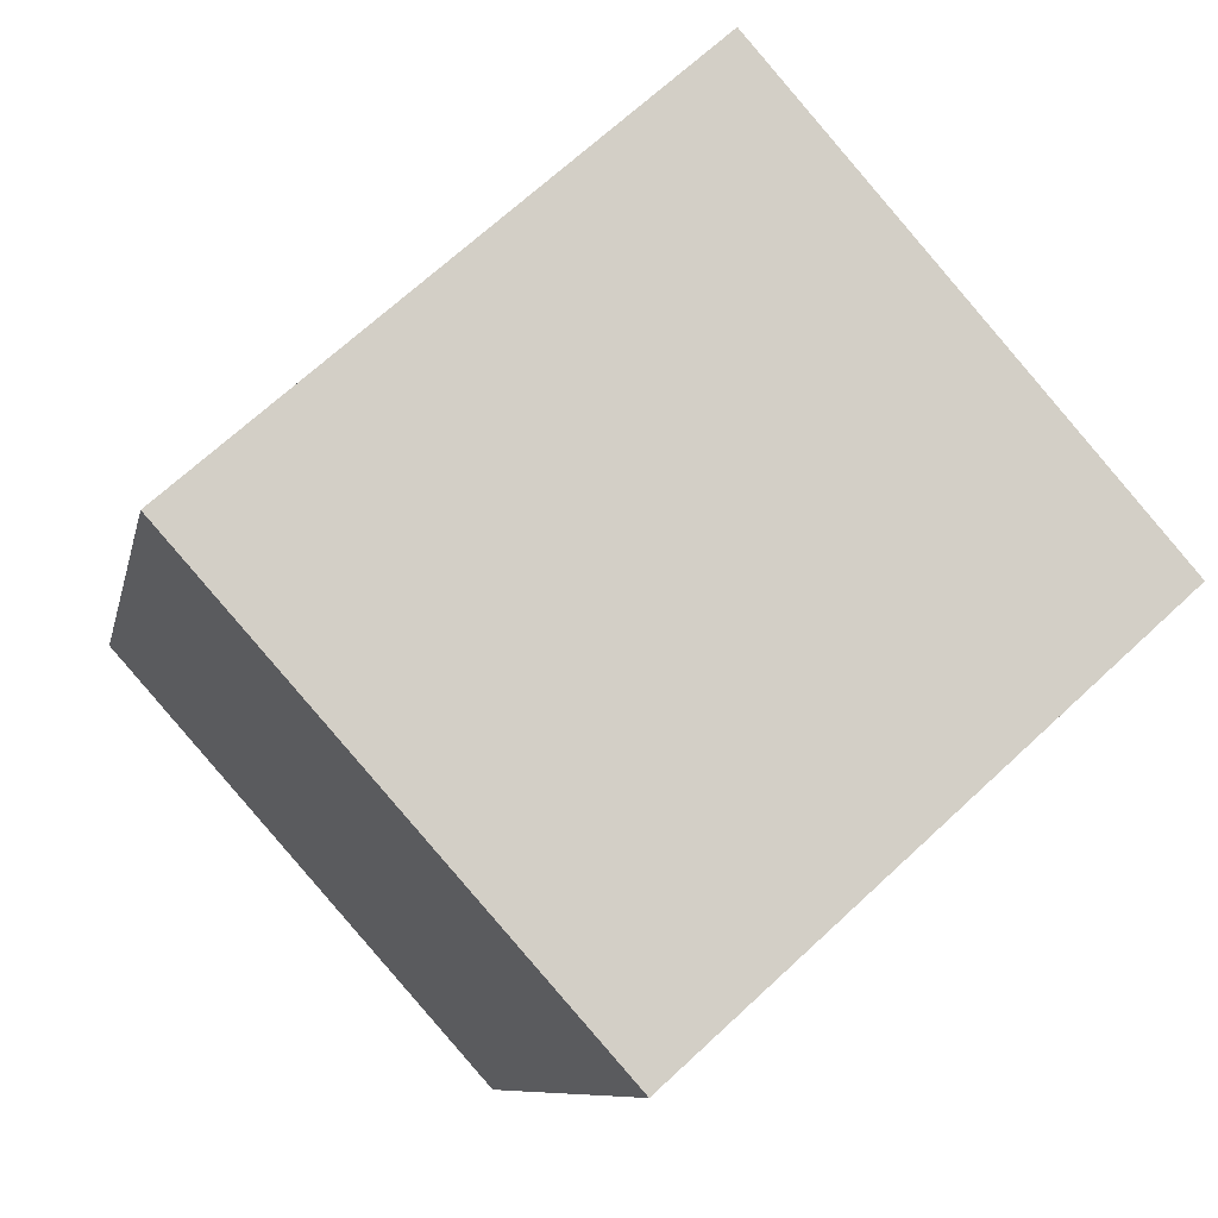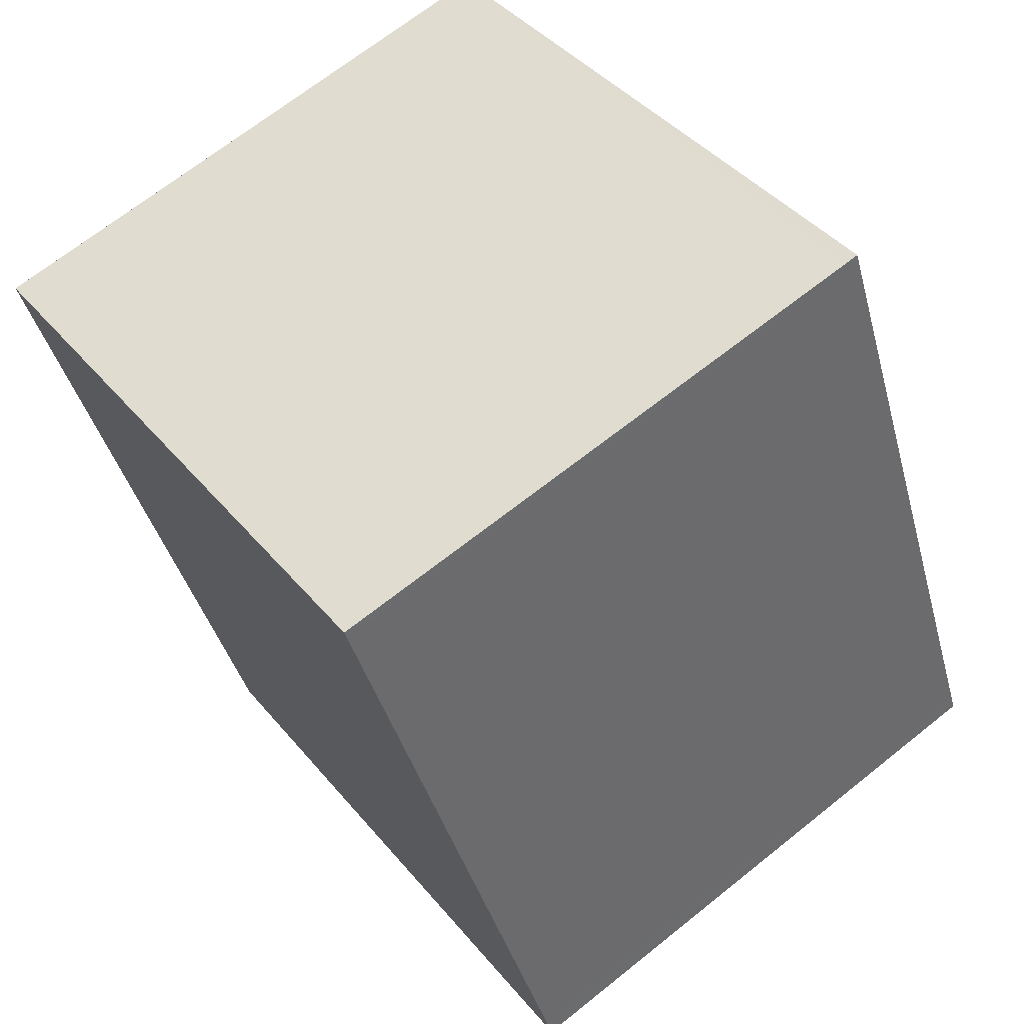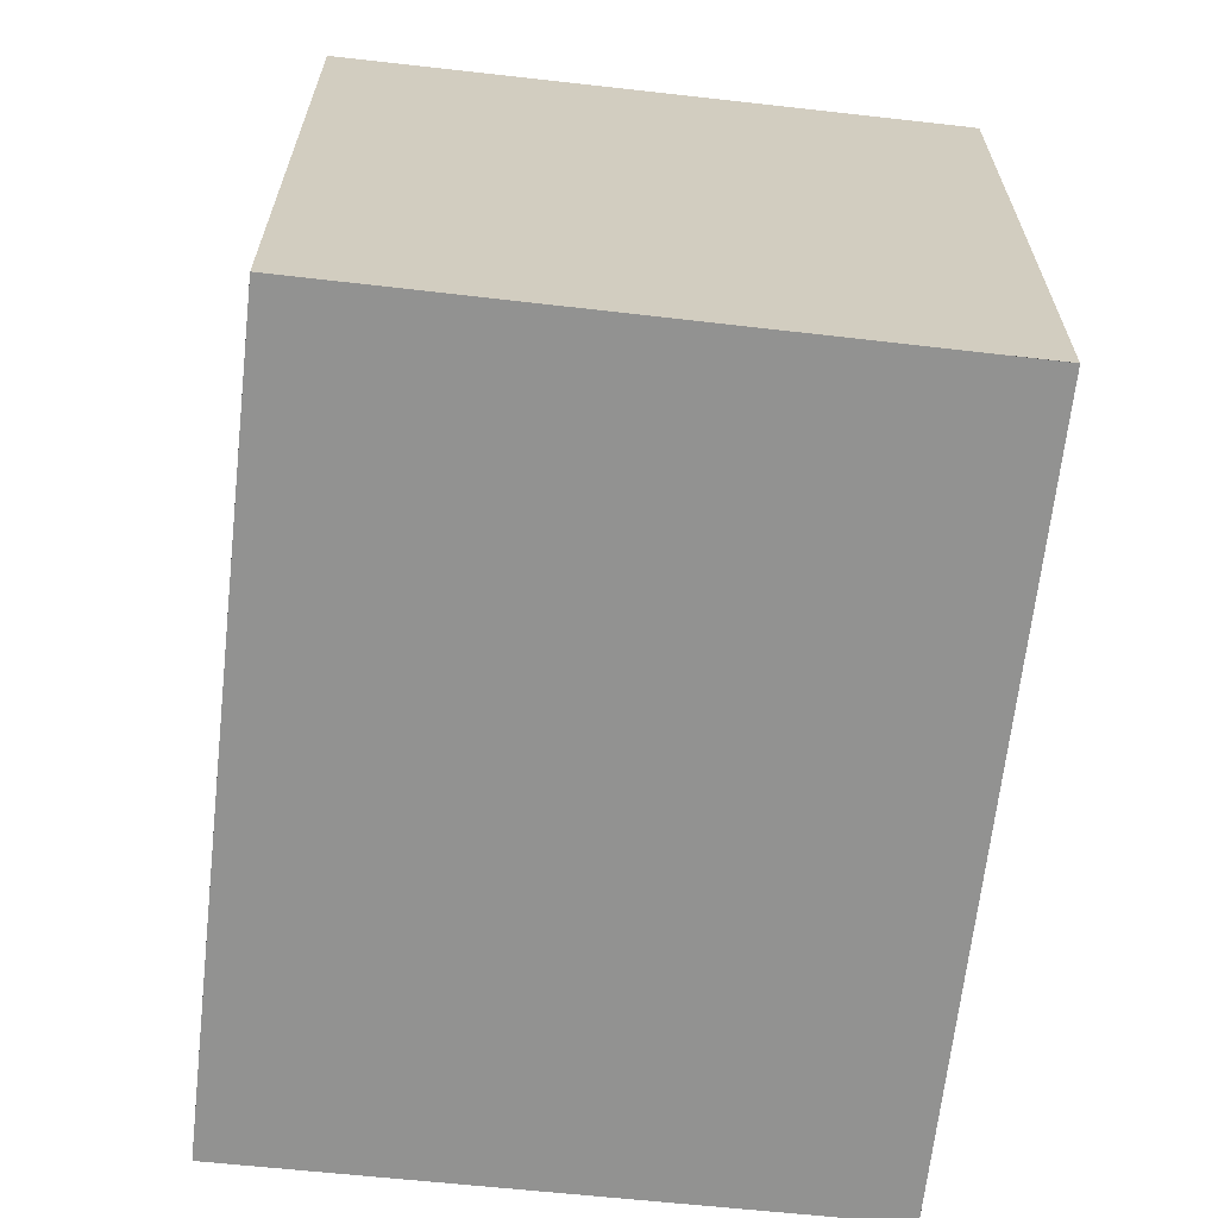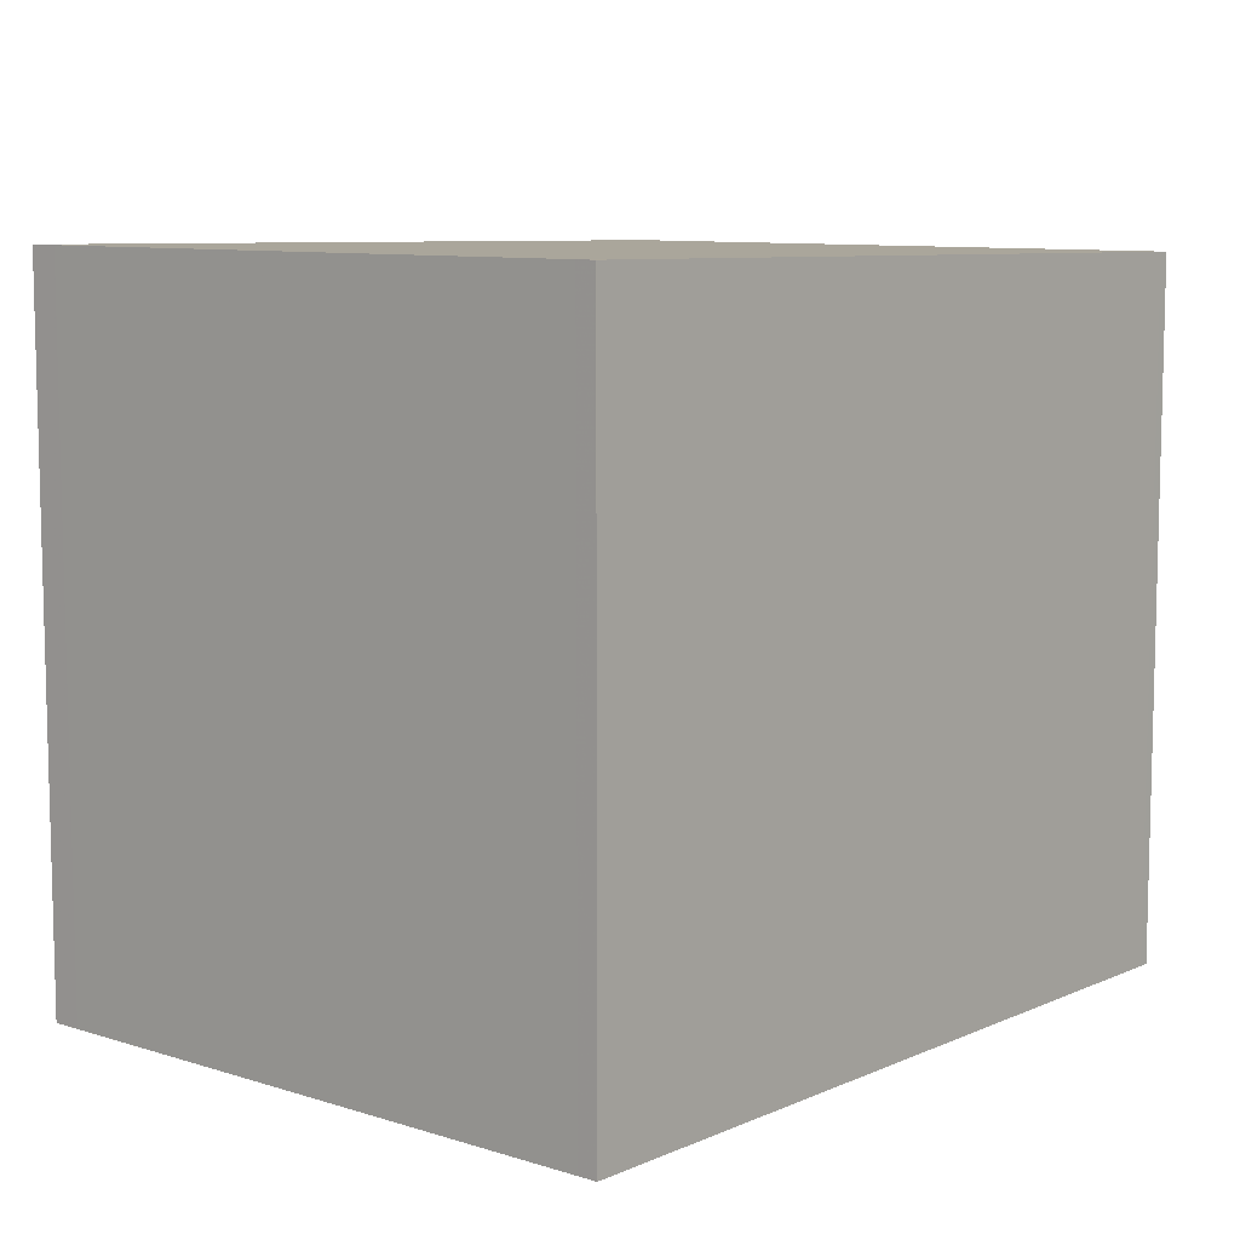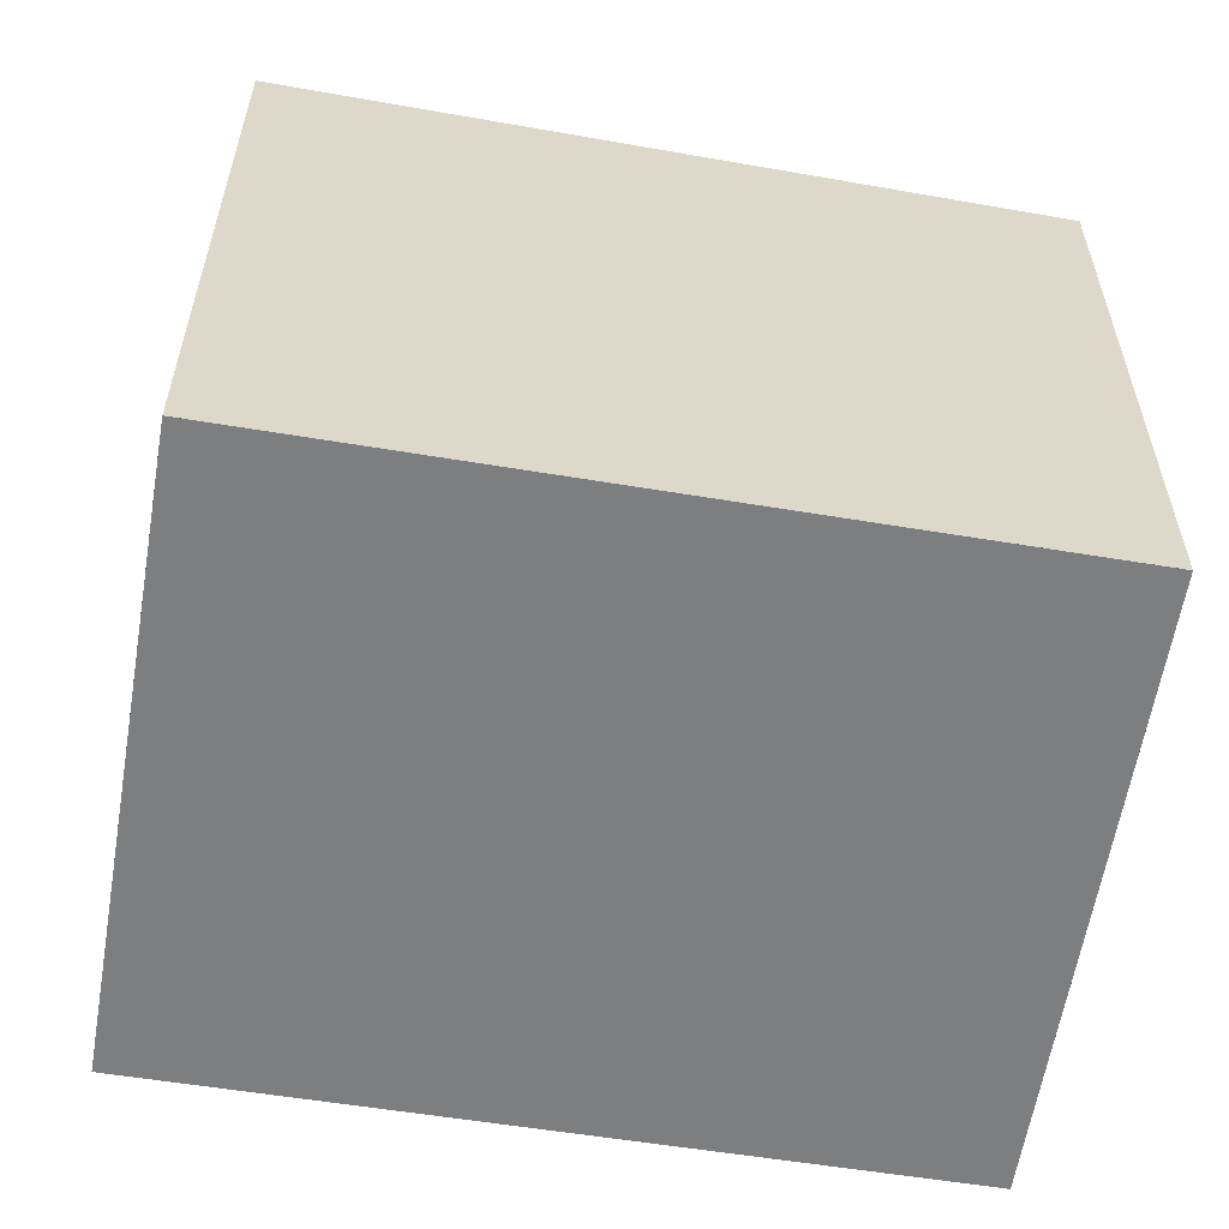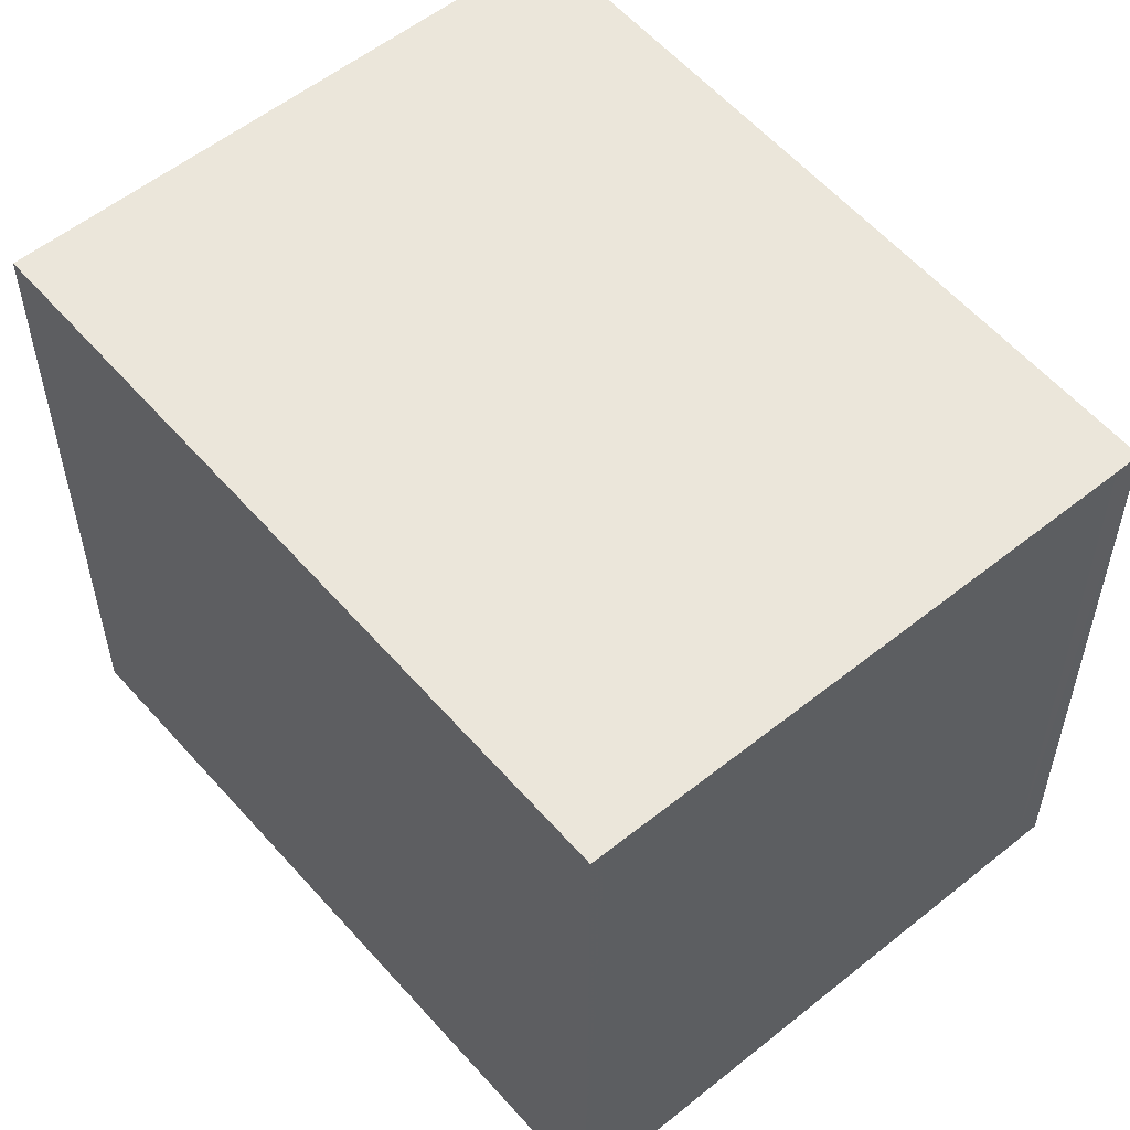
<metadata>
{"format":"obj","ext":"obj","renderer":"f3d","projection":"perspective","resolution":1024,"background":"white","views":[{"elev":68.4,"azim":-133.0,"up":"+Y"},{"elev":41.3,"azim":-35.7,"up":"+Y"},{"elev":-66.2,"azim":10.6,"up":"+Z"},{"elev":9.4,"azim":57.7,"up":"+Z"},{"elev":-59.3,"azim":97.5,"up":"+Z"},{"elev":55.7,"azim":156.4,"up":"+Z"}]}
</metadata>
<code>
v -2157 -2121 2.682
v -2156 -2124 2.768
v -2158 -2125 2.741
v -2159 -2122 2.654
v -2156 -2124 2.767
v -2157 -2121 2.681
v -2159 -2122 2.655
v -2157 -2121 2.682
v -2157 -2121 2.683
v -2156 -2123 2.726
v -2159 -2123 2.7
v -2156 -2123 2.727
v -2158 -2125 2.742
v -2159 -2123 2.701
v -2159 -2122 2.656
v -2157 -2123 2.72
v -2156 -2124 2.761
v -2157 -2121 2.675
v -2156 -2124 2.759
v -2156 -2124 2.765
v -2158 -2125 2.739
v -2159 -2122 2.655
v -2157 -2121 2.674
v -2156 -2124 2.766
v -2158 -2125 2.738
v -2157 -2121 2.683
v -2157 -2121 2.682
v -2157 -2121 0
v -2157 -2121 0
v -2156 -2124 2.767
v -2156 -2124 2.768
v -2156 -2124 0
v -2156 -2124 4.441e-16
v -2158 -2125 2.738
v -2158 -2125 2.741
v -2158 -2125 0
v -2158 -2125 -4.441e-16
v -2159 -2122 2.655
v -2159 -2122 2.654
v -2159 -2122 4.441e-16
v -2159 -2122 0
v -2156 -2124 2.761
v -2156 -2124 2.767
v -2156 -2124 4.441e-16
v -2156 -2124 0
v -2157 -2121 2.682
v -2157 -2121 2.681
v -2157 -2121 4.441e-16
v -2157 -2121 0
v -2159 -2122 2.654
v -2159 -2122 2.655
v -2159 -2122 0
v -2159 -2122 4.441e-16
v -2156 -2123 2.727
v -2157 -2121 2.683
v -2157 -2121 0
v -2156 -2123 -4.441e-16
v -2159 -2122 2.655
v -2159 -2123 2.7
v -2159 -2123 0
v -2159 -2122 0
v -2156 -2124 2.766
v -2156 -2123 2.727
v -2156 -2123 -4.441e-16
v -2156 -2124 0
v -2158 -2125 2.741
v -2158 -2125 2.742
v -2158 -2125 -4.441e-16
v -2158 -2125 0
v -2158 -2125 2.742
v -2156 -2124 2.761
v -2156 -2124 0
v -2158 -2125 -4.441e-16
v -2157 -2121 2.674
v -2159 -2122 2.655
v -2159 -2122 0
v -2157 -2121 4.441e-16
v -2157 -2121 2.681
v -2157 -2121 2.674
v -2157 -2121 4.441e-16
v -2157 -2121 4.441e-16
v -2156 -2124 2.768
v -2156 -2124 2.766
v -2156 -2124 0
v -2156 -2124 0
v -2159 -2123 2.7
v -2158 -2125 2.738
v -2158 -2125 -4.441e-16
v -2159 -2123 0
v -2157 -2121 0
v -2156 -2124 0
v -2158 -2125 0
v -2159 -2122 0
f 10 8 9 12
f 16 14 15 18
f 18 15 22 23
f 8 6 1 9
f 19 17 13 21
f 24 2 5 20
f 21 13 3 25
f 14 11 7 15
f 20 5 17 19
f 18 8 10 16
f 19 16 10 20
f 21 14 16 19
f 15 7 4 22
f 23 6 8 18
f 20 10 12 24
f 25 11 14 21
f 27 28 29 26
f 31 32 33 30
f 35 36 37 34
f 39 40 41 38
f 43 44 45 42
f 47 48 49 46
f 51 52 53 50
f 55 56 57 54
f 59 60 61 58
f 63 64 65 62
f 67 68 69 66
f 71 72 73 70
f 75 76 77 74
f 79 80 81 78
f 83 84 85 82
f 87 88 89 86
f 91 92 93 90

</code>
